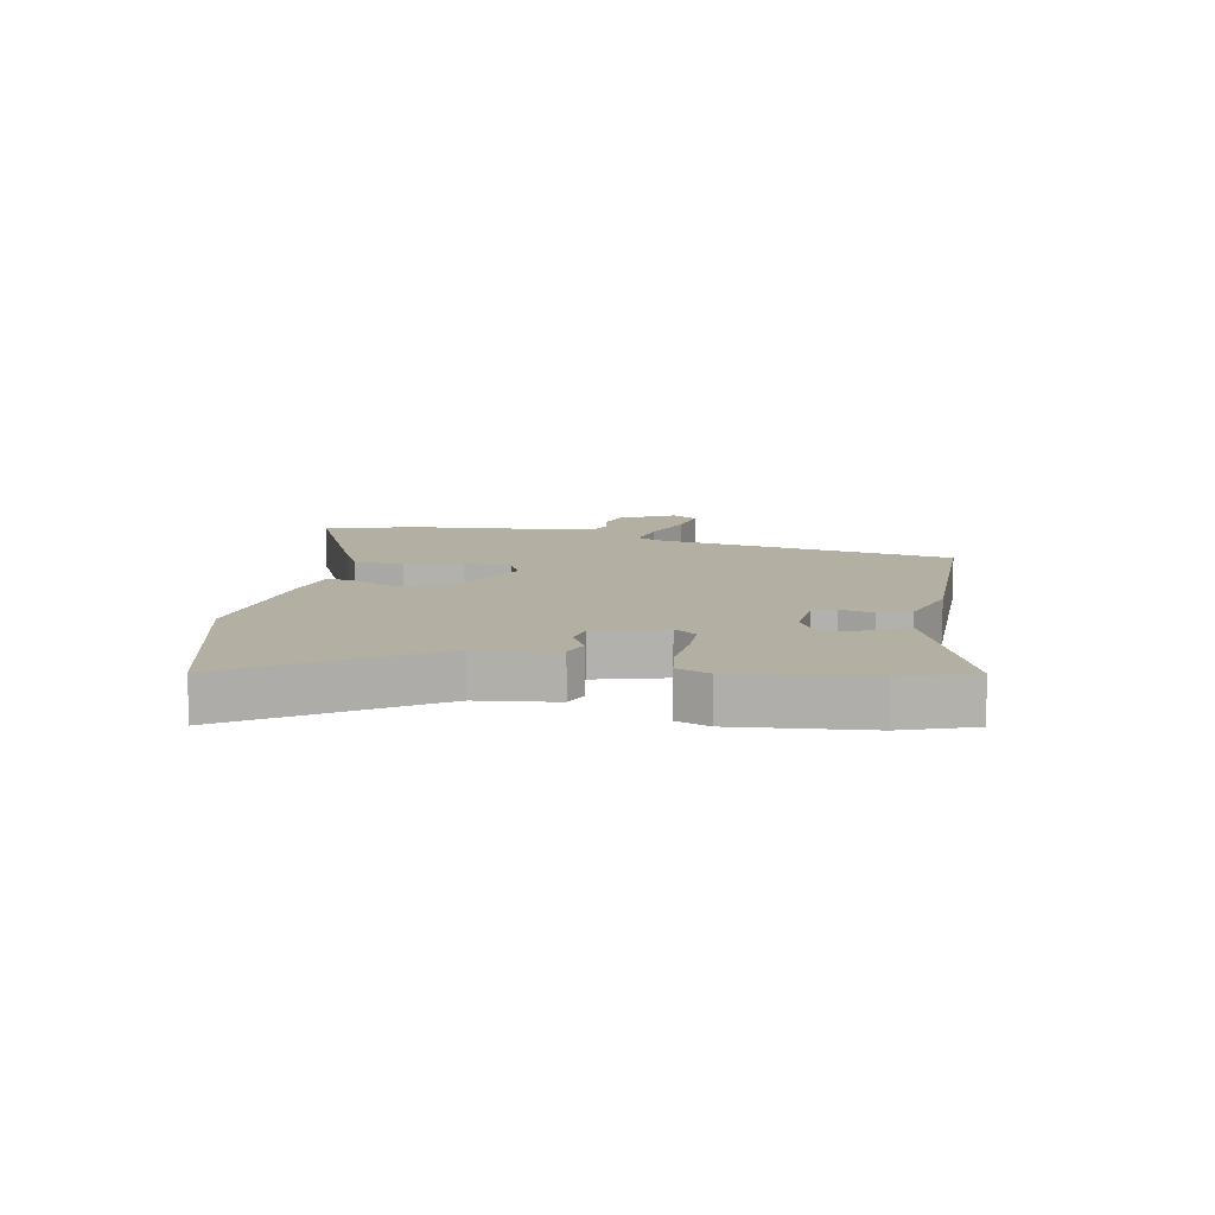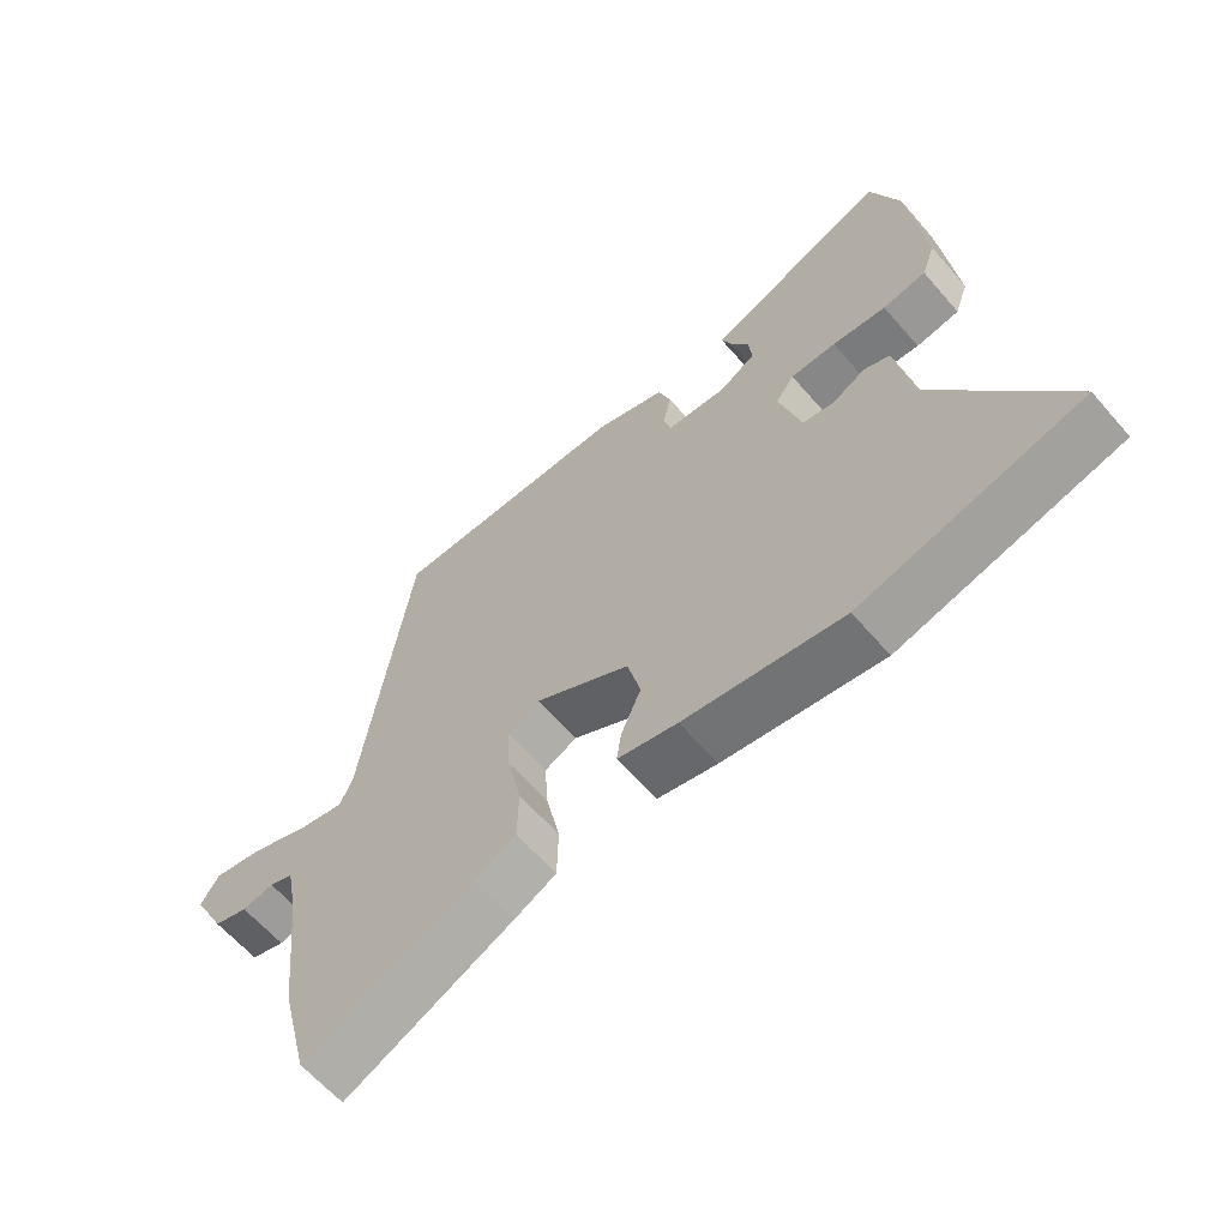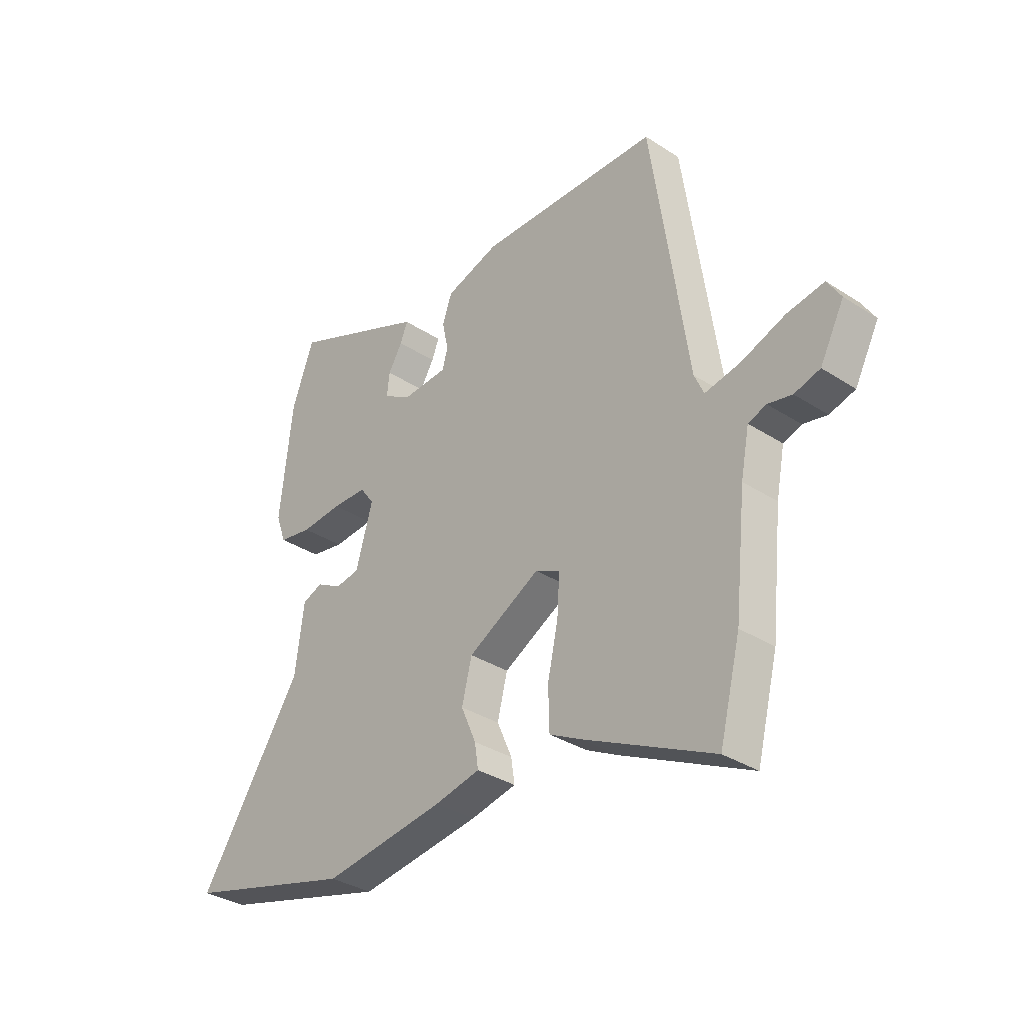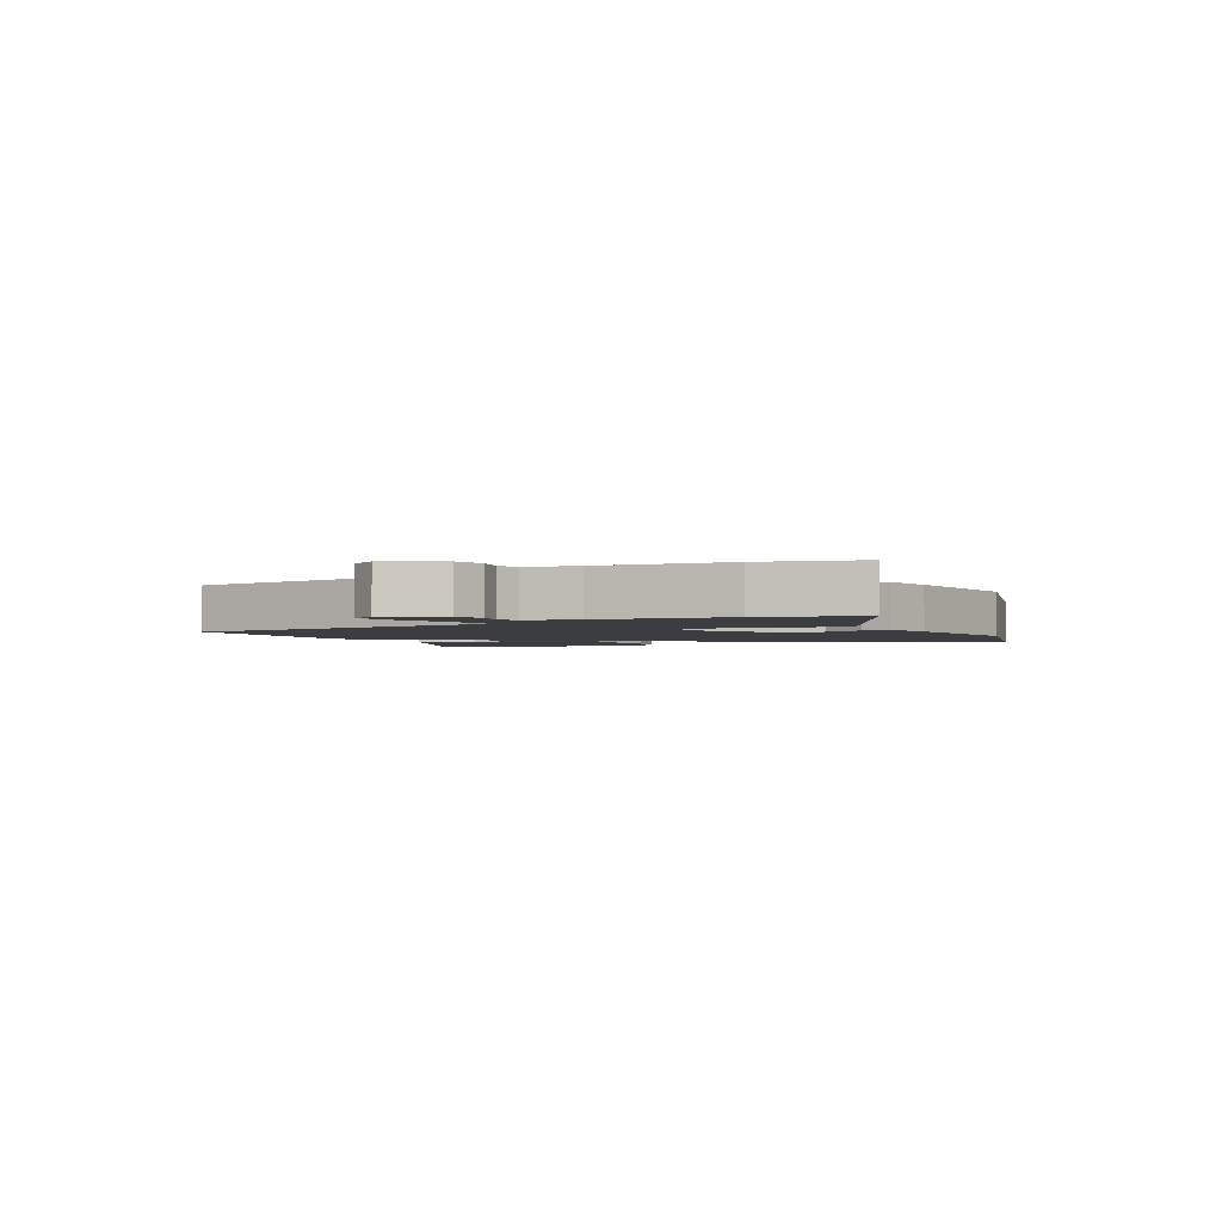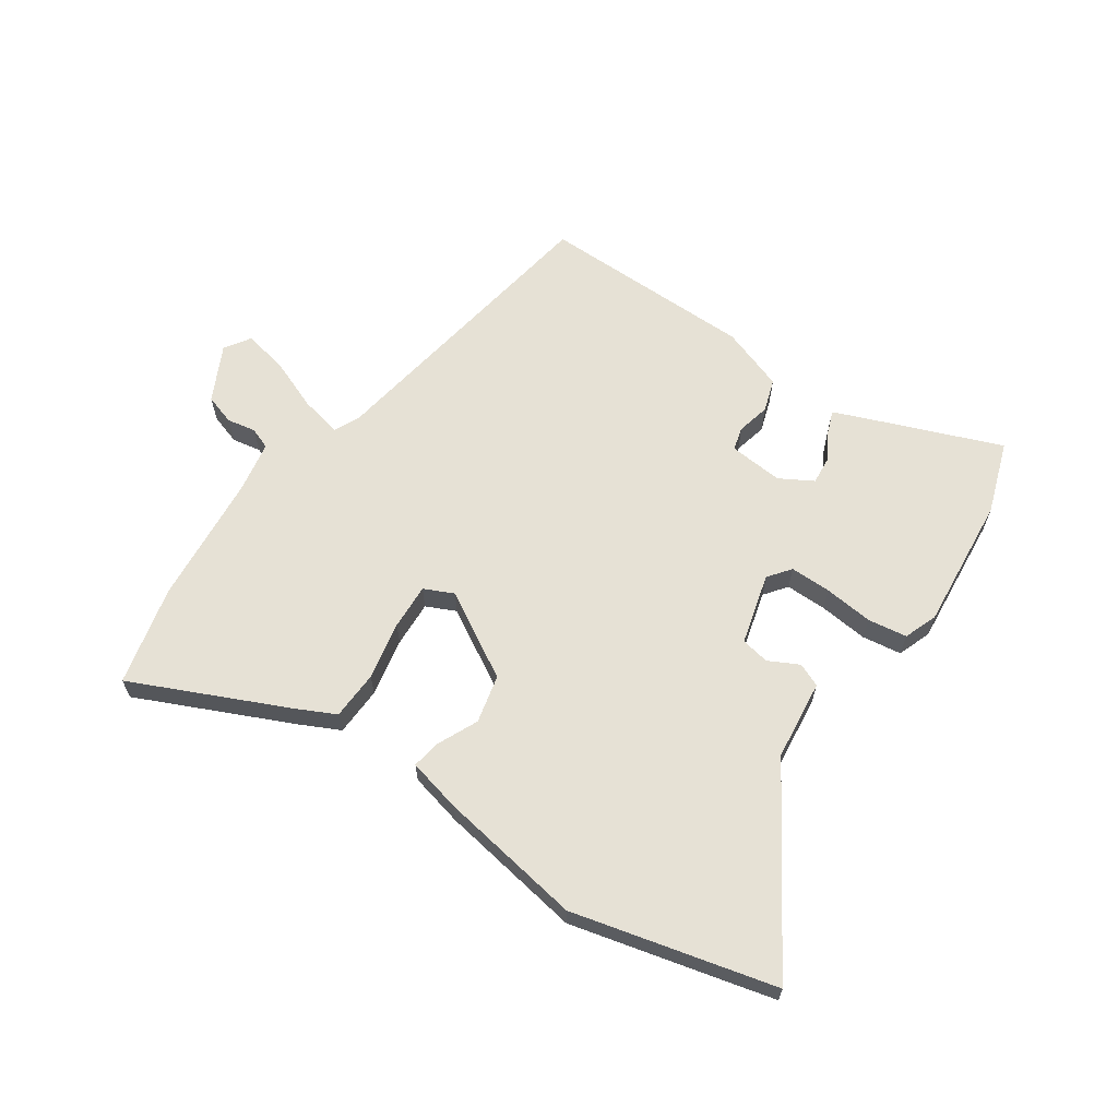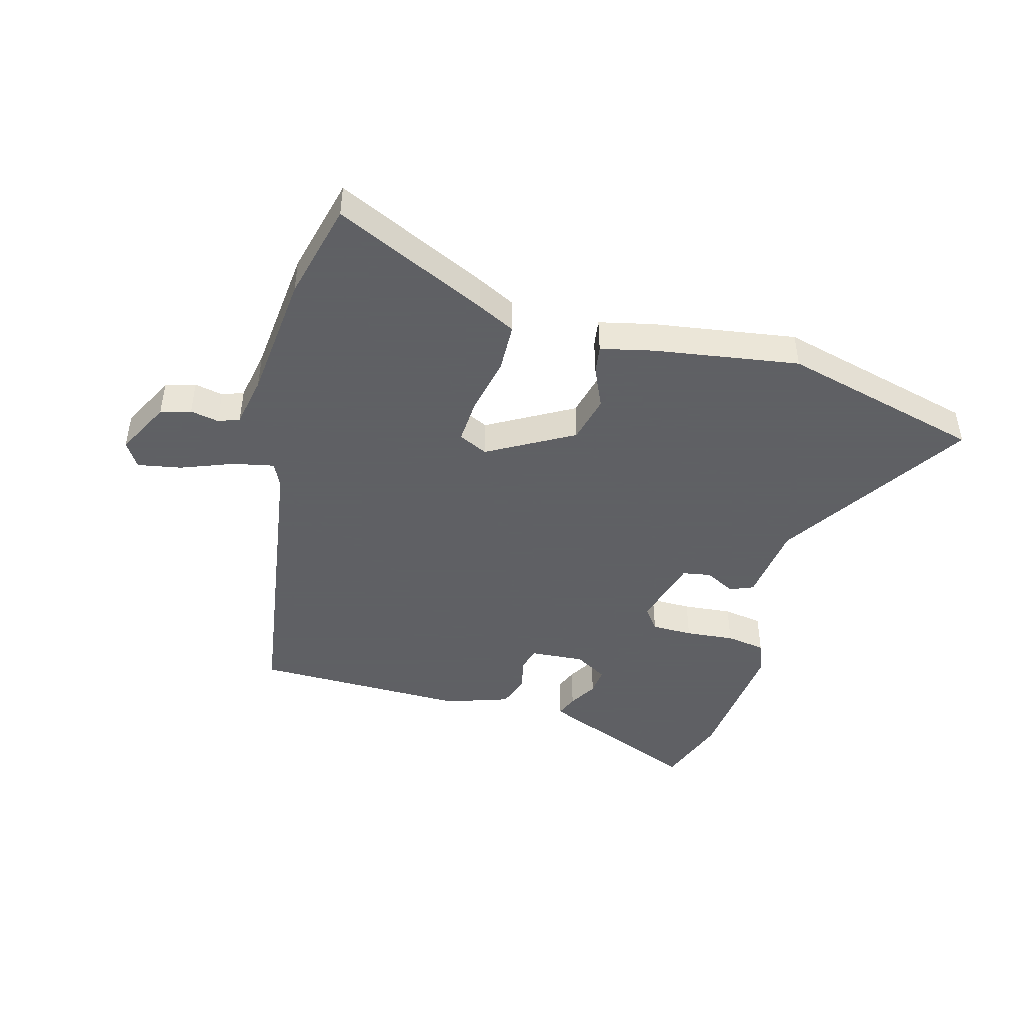
<metadata>
{"format":"obj","ext":"obj","renderer":"f3d","projection":"perspective","resolution":1024,"background":"white","views":[{"elev":11.2,"azim":-78.4,"up":"+Y"},{"elev":-62.0,"azim":-139.3,"up":"+Z"},{"elev":-33.5,"azim":48.4,"up":"+Z"},{"elev":-2.5,"azim":117.0,"up":"+Y"},{"elev":64.2,"azim":-144.6,"up":"+Y"},{"elev":-45.3,"azim":165.1,"up":"+Y"}]}
</metadata>
<code>
v -0.343 0.07 -0.542
v -0.68 0.07 -0.452
v -0.474 0.07 -0.137
v -0.456 0.07 -0.003
v -0.416 0.07 0.013
v -0.366 0.07 -0.014
v -0.318 0.07 -0.006
v -0.284 0.07 0.112
v -0.312 0.07 0.15
v -0.381 0.07 0.151
v -0.463 0.07 0.144
v -0.529 0.07 0.155
v -0.549 0.07 0.211
v -0.524 0.07 0.435
v -0.48 0.07 0.555
v -0.243 0.07 0.457
v -0.206 0.07 0.441
v -0.221 0.07 0.404
v -0.249 0.07 0.357
v -0.254 0.07 0.311
v -0.199 0.07 0.278
v -0.108 0.07 0.284
v -0.097 0.07 0.323
v -0.109 0.07 0.379
v -0.09 0.07 0.433
v 0.017 0.07 0.468
v 0.377 0.07 0.463
v 0.45 0.07 -0.04
v 0.469 0.07 -0.082
v 0.539 0.07 -0.068
v 0.627 0.07 -0.035
v 0.701 0.07 -0.022
v 0.728 0.07 -0.065
v 0.68 0.07 -0.157
v 0.629 0.07 -0.172
v 0.581 0.07 -0.162
v 0.545 0.07 -0.175
v 0.528 0.07 -0.262
v 0.505 0.07 -0.48
v 0.463 0.07 -0.646
v 0.206 0.07 -0.523
v 0.142 0.07 -0.49
v 0.14 0.07 -0.408
v 0.161 0.07 -0.311
v 0.166 0.07 -0.234
v 0.117 0.07 -0.21
v -0.027 0.07 -0.29
v -0.047 0.07 -0.37
v -0.017 0.07 -0.439
v -0.01 0.07 -0.487
v -0.101 0.07 -0.507
v -0.343 0 -0.542
v -0.68 0 -0.452
v -0.474 0 -0.137
v -0.456 0 -0.003
v -0.416 0 0.013
v -0.366 0 -0.014
v -0.318 0 -0.006
v -0.284 0 0.112
v -0.312 0 0.15
v -0.381 0 0.151
v -0.463 0 0.144
v -0.529 0 0.155
v -0.549 0 0.211
v -0.524 0 0.435
v -0.48 0 0.555
v -0.243 0 0.457
v -0.206 0 0.441
v -0.221 0 0.404
v -0.249 0 0.357
v -0.254 0 0.311
v -0.199 0 0.278
v -0.108 0 0.284
v -0.097 0 0.323
v -0.109 0 0.379
v -0.09 0 0.433
v 0.017 0 0.468
v 0.377 0 0.463
v 0.45 0 -0.04
v 0.469 0 -0.082
v 0.539 0 -0.068
v 0.627 0 -0.035
v 0.701 0 -0.022
v 0.728 0 -0.065
v 0.68 0 -0.157
v 0.629 0 -0.172
v 0.581 0 -0.162
v 0.545 0 -0.175
v 0.528 0 -0.262
v 0.505 0 -0.48
v 0.463 0 -0.646
v 0.206 0 -0.523
v 0.142 0 -0.49
v 0.14 0 -0.408
v 0.161 0 -0.311
v 0.166 0 -0.234
v 0.117 0 -0.21
v -0.027 0 -0.29
v -0.047 0 -0.37
v -0.017 0 -0.439
v -0.01 0 -0.487
v -0.101 0 -0.507
f 1 2 3
f 51 1 3
f 50 51 3
f 49 50 3
f 48 49 3
f 4 5 6
f 3 4 6
f 48 3 6
f 47 48 6
f 46 47 6 7
f 42 43 44
f 41 42 44
f 40 41 44
f 39 40 44
f 38 39 44
f 37 38 44 45
f 36 37 45 46
f 34 35 36
f 33 34 36
f 32 33 36
f 31 32 36
f 30 31 36
f 29 30 36 46
f 26 27 28
f 25 26 28
f 24 25 28
f 23 24 28
f 28 29 46
f 23 28 46
f 22 23 46
f 17 18 19
f 16 17 19
f 15 16 19
f 14 15 19
f 13 14 19
f 12 13 19
f 11 12 19
f 10 11 19
f 9 10 19 20
f 8 9 20 21
f 21 22 46
f 8 21 46
f 7 8 46
f 54 53 52
f 54 52 102
f 54 102 101
f 54 101 100
f 54 100 99
f 57 56 55
f 57 55 54
f 57 54 99
f 57 99 98
f 58 57 98 97
f 95 94 93
f 95 93 92
f 95 92 91
f 95 91 90
f 95 90 89
f 96 95 89 88
f 97 96 88 87
f 87 86 85
f 87 85 84
f 87 84 83
f 87 83 82
f 87 82 81
f 97 87 81 80
f 79 78 77
f 79 77 76
f 79 76 75
f 79 75 74
f 97 80 79
f 97 79 74
f 97 74 73
f 70 69 68
f 70 68 67
f 70 67 66
f 70 66 65
f 70 65 64
f 70 64 63
f 70 63 62
f 70 62 61
f 71 70 61 60
f 72 71 60 59
f 97 73 72
f 97 72 59
f 97 59 58
f 1 52 53 2
f 2 53 54 3
f 3 54 55 4
f 4 55 56 5
f 5 56 57 6
f 6 57 58 7
f 7 58 59 8
f 8 59 60 9
f 9 60 61 10
f 10 61 62 11
f 11 62 63 12
f 12 63 64 13
f 13 64 65 14
f 14 65 66 15
f 15 66 67 16
f 16 67 68 17
f 17 68 69 18
f 18 69 70 19
f 19 70 71 20
f 20 71 72 21
f 21 72 73 22
f 22 73 74 23
f 23 74 75 24
f 24 75 76 25
f 25 76 77 26
f 26 77 78 27
f 27 78 79 28
f 28 79 80 29
f 29 80 81 30
f 30 81 82 31
f 31 82 83 32
f 32 83 84 33
f 33 84 85 34
f 34 85 86 35
f 35 86 87 36
f 36 87 88 37
f 37 88 89 38
f 38 89 90 39
f 39 90 91 40
f 40 91 92 41
f 41 92 93 42
f 42 93 94 43
f 43 94 95 44
f 44 95 96 45
f 45 96 97 46
f 46 97 98 47
f 47 98 99 48
f 48 99 100 49
f 49 100 101 50
f 50 101 102 51
f 51 102 52 1

</code>
